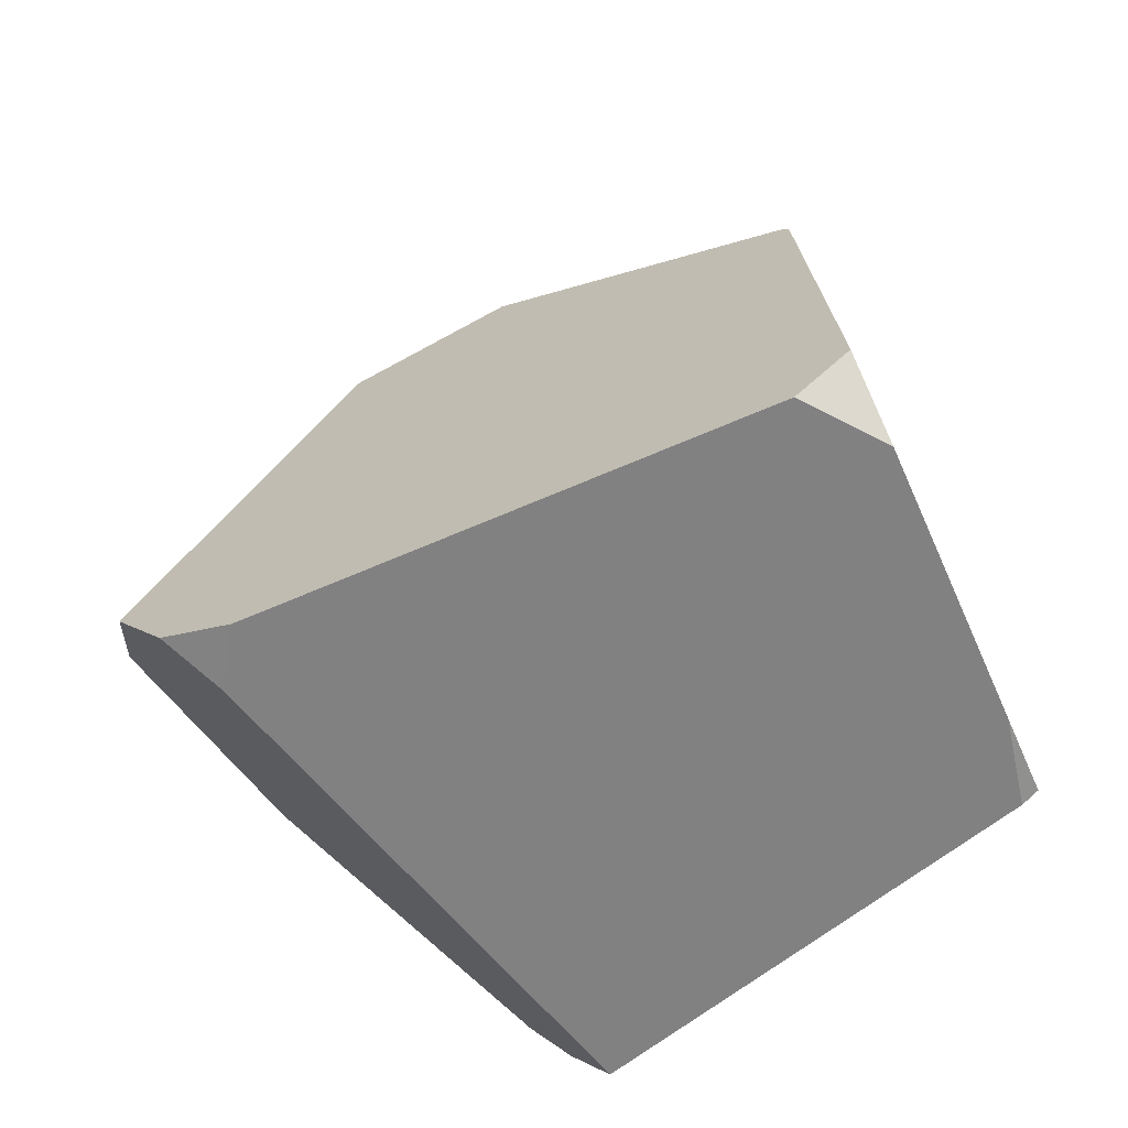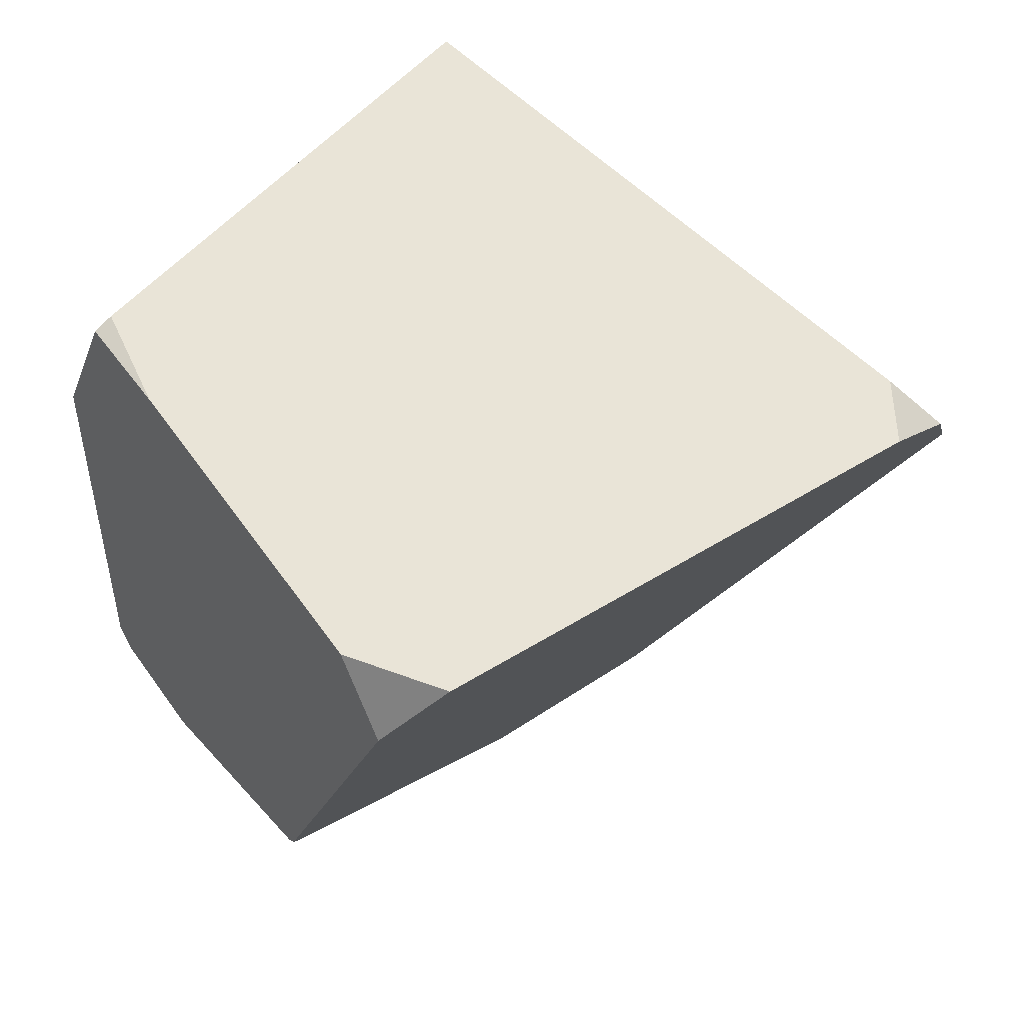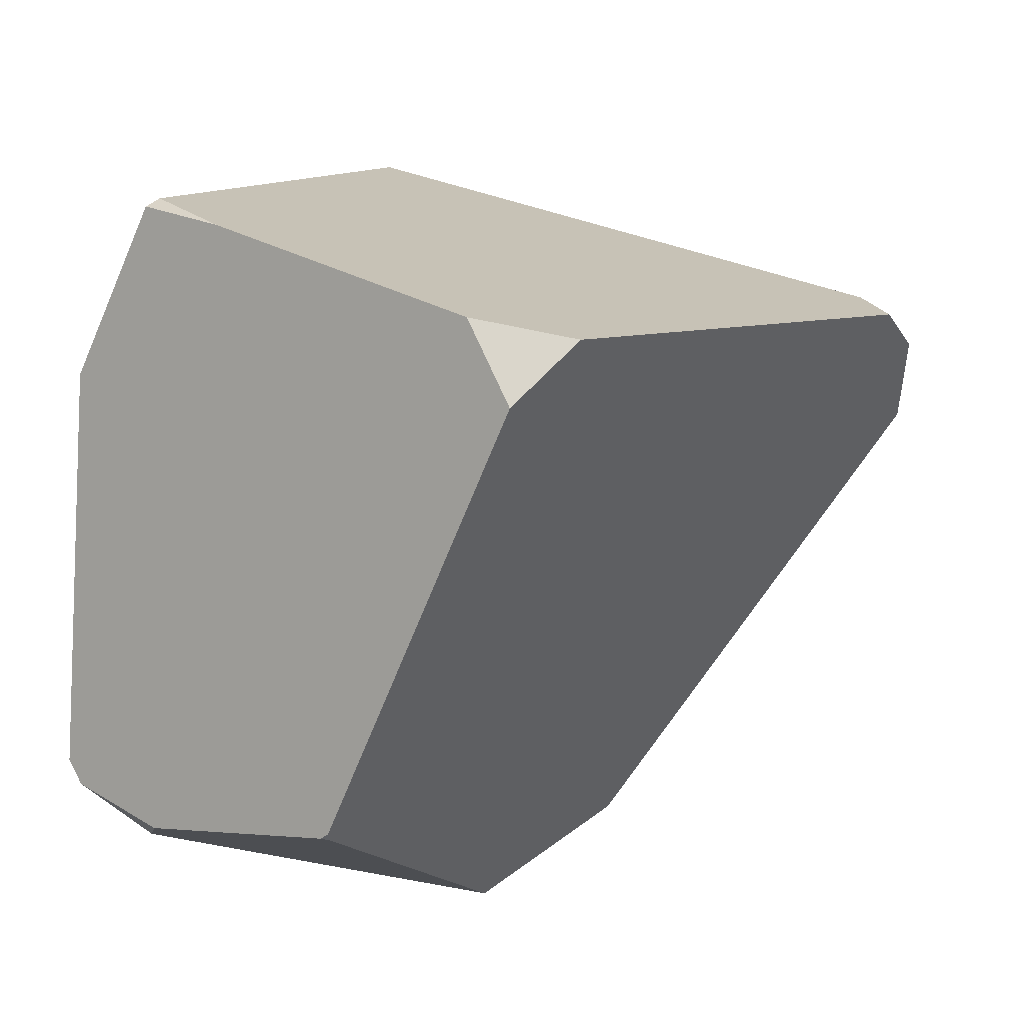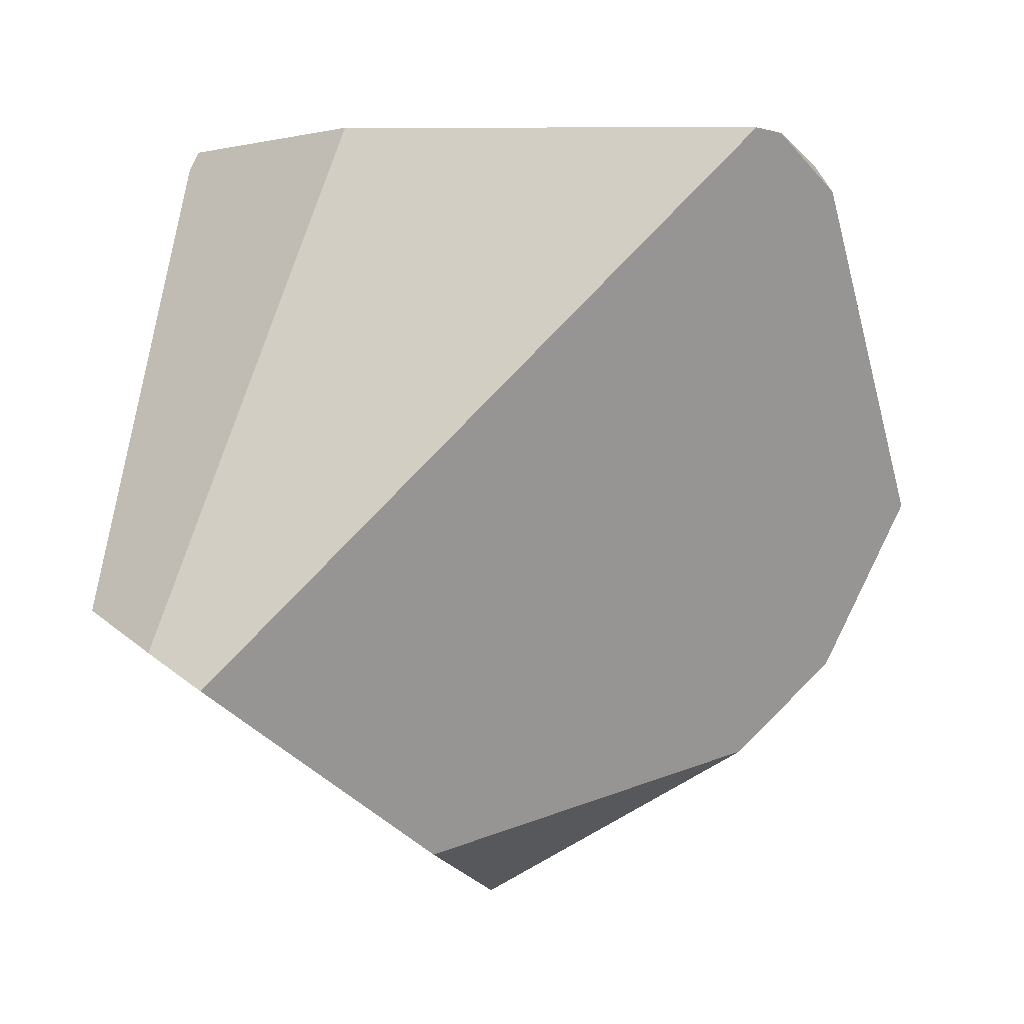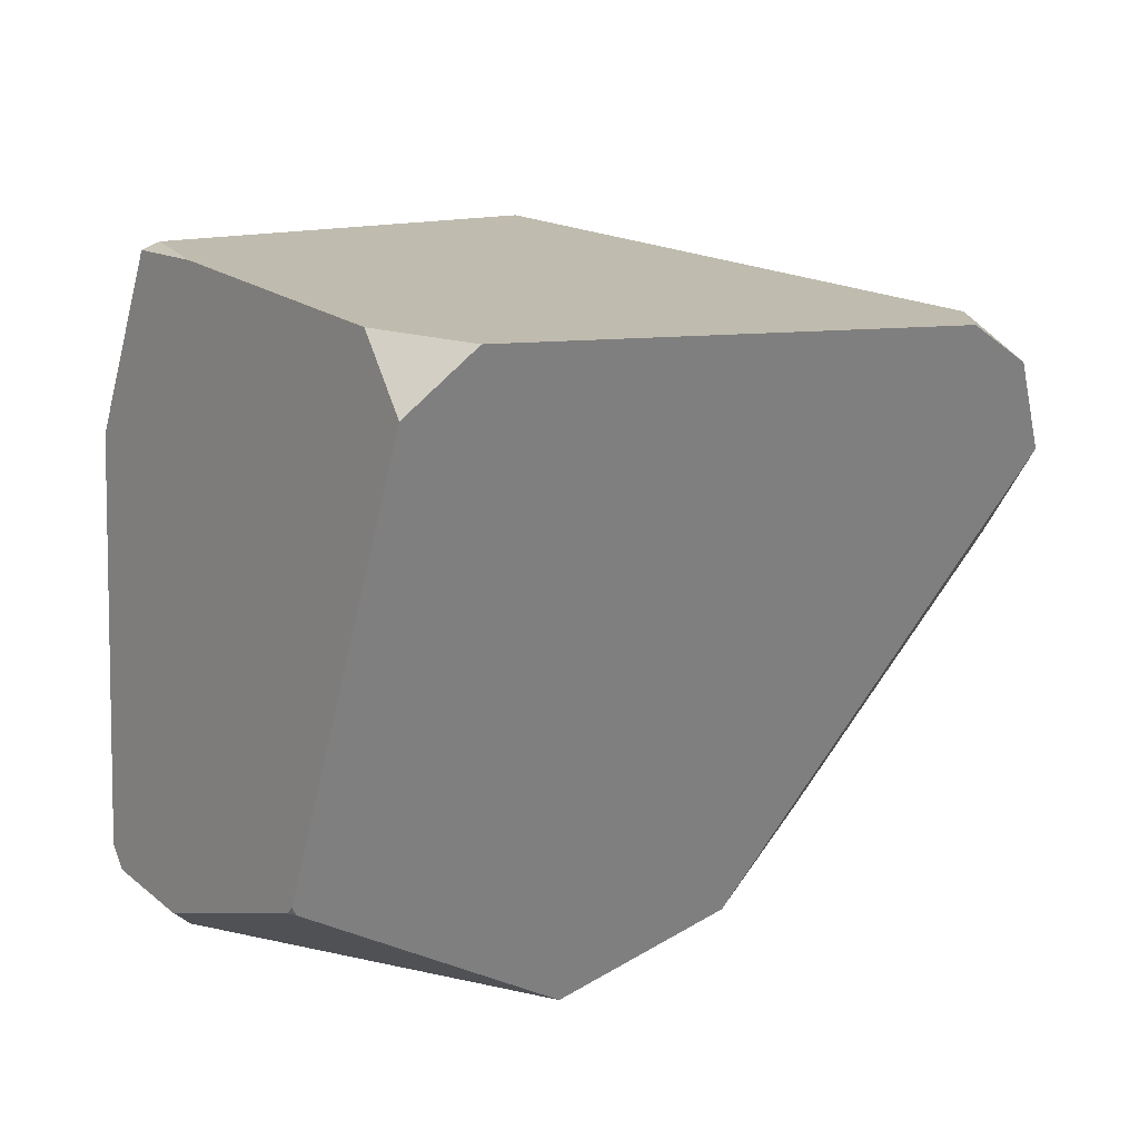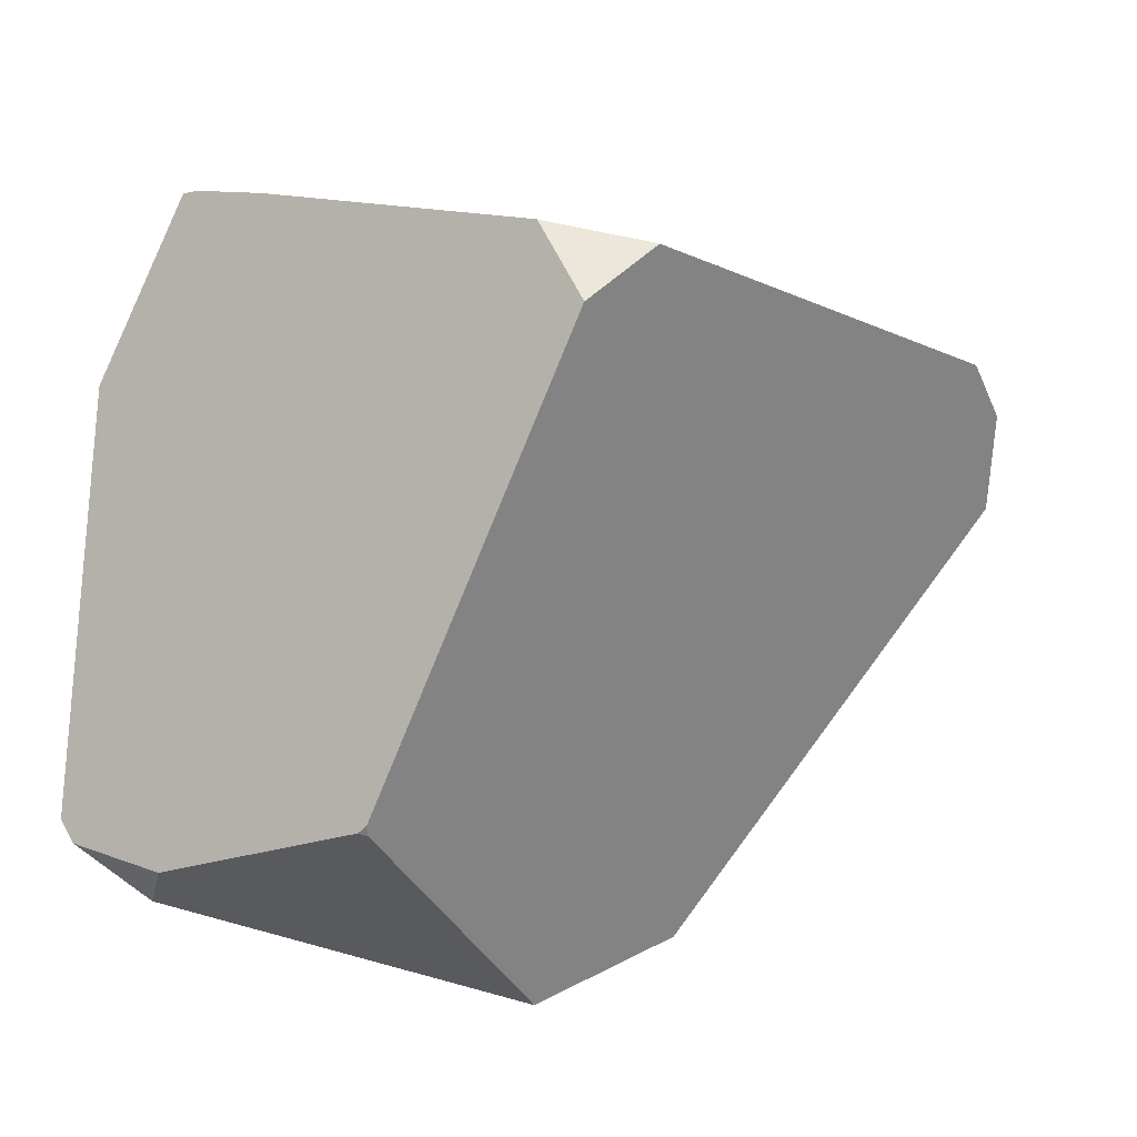
<metadata>
{"format":"obj","ext":"obj","renderer":"f3d","projection":"perspective","resolution":1024,"background":"white","views":[{"elev":52.1,"azim":-8.5,"up":"+Y"},{"elev":40.9,"azim":162.7,"up":"+Z"},{"elev":-2.0,"azim":146.3,"up":"+Z"},{"elev":-78.9,"azim":93.7,"up":"+Y"},{"elev":-6.1,"azim":164.9,"up":"+Z"},{"elev":-20.0,"azim":144.3,"up":"+Z"}]}
</metadata>
<code>
g  Instance
v 1.007 -47.58 7.423
v -0.2358 -45.77 6.728
v 0.895 -47.86 7.179
v 0.895 -47.86 7.179
v -0.2358 -45.77 6.728
v 0.761 -47.95 6.985
v 0.761 -47.95 6.985
v -0.2358 -45.77 6.728
v -0.1149 -47.39 6.202
v -0.1149 -47.39 6.202
v -0.2358 -45.77 6.728
v -0.604 -46.47 6.013
v -0.604 -46.47 6.013
v -0.2358 -45.77 6.728
v -0.5855 -45.93 6.257
v -0.5855 -45.93 6.257
v -0.2358 -45.77 6.728
v -0.4329 -45.69 6.534
v 2.154 -46.1 4.534
v 2.176 -46.07 4.56
v 2.187 -46.11 4.541
v 2.745 -47.09 6.352
v 0.895 -47.86 7.179
v 2.657 -47.37 4.79
v 2.657 -47.37 4.79
v 0.895 -47.86 7.179
v 0.761 -47.95 6.985
v -0.1149 -47.39 6.202
v 0.06606 -46.84 4.929
v 0.761 -47.95 6.985
v 0.761 -47.95 6.985
v 0.06606 -46.84 4.929
v 2.657 -47.37 4.79
v 2.657 -47.37 4.79
v 0.06606 -46.84 4.929
v 2.627 -47.32 4.694
v 2.627 -47.32 4.694
v 0.06606 -46.84 4.929
v 2.381 -47.17 4.489
v 2.381 -47.17 4.489
v 0.06606 -46.84 4.929
v 1.042 -46.73 4.204
v 1.042 -46.73 4.204
v 0.06606 -46.84 4.929
v 0.3924 -46.73 4.542
v 1.761 -45 6.369
v -0.1787 -45.53 6.63
v 2.101 -45.22 6.448
v 2.101 -45.22 6.448
v -0.1787 -45.53 6.63
v 2.534 -46.31 6.877
v 2.534 -46.31 6.877
v -0.1787 -45.53 6.63
v 2.598 -46.68 7.021
v 2.598 -46.68 7.021
v -0.1787 -45.53 6.63
v 1.007 -47.58 7.423
v 1.007 -47.58 7.423
v -0.1787 -45.53 6.63
v -0.2358 -45.77 6.728
v 2.381 -47.17 4.489
v 1.042 -46.73 4.204
v 2.478 -46.95 4.534
v 2.478 -46.95 4.534
v 1.042 -46.73 4.204
v 2.187 -46.11 4.541
v 2.187 -46.11 4.541
v 1.042 -46.73 4.204
v 2.154 -46.1 4.534
v -0.604 -46.47 6.013
v 0.06606 -46.84 4.929
v -0.1149 -47.39 6.202
v 0.06606 -46.84 4.929
v -0.604 -46.47 6.013
v 0.3924 -46.73 4.542
v 0.3924 -46.73 4.542
v -0.604 -46.47 6.013
v -0.5855 -45.93 6.257
v 0.895 -47.86 7.179
v 2.745 -47.09 6.352
v 1.007 -47.58 7.423
v 1.007 -47.58 7.423
v 2.745 -47.09 6.352
v 2.598 -46.68 7.021
v 2.598 -46.68 7.021
v 2.745 -47.09 6.352
v 2.667 -46.66 6.98
v 1.761 -45 6.369
v 2.101 -45.22 6.448
v 2.013 -45.08 6.119
v 2.154 -46.1 4.534
v 1.042 -46.73 4.204
v 2.176 -46.07 4.56
v 2.176 -46.07 4.56
v 1.042 -46.73 4.204
v 2.013 -45.08 6.119
v 2.013 -45.08 6.119
v 1.042 -46.73 4.204
v 1.761 -45 6.369
v 1.761 -45 6.369
v 1.042 -46.73 4.204
v -0.1787 -45.53 6.63
v -0.1787 -45.53 6.63
v 1.042 -46.73 4.204
v -0.4329 -45.69 6.534
v -0.4329 -45.69 6.534
v 1.042 -46.73 4.204
v -0.5855 -45.93 6.257
v -0.5855 -45.93 6.257
v 1.042 -46.73 4.204
v 0.3924 -46.73 4.542
v 2.381 -47.17 4.489
v 2.478 -46.95 4.534
v 2.627 -47.32 4.694
v 2.598 -46.68 7.021
v 2.667 -46.66 6.98
v 2.534 -46.31 6.877
v 2.013 -45.08 6.119
v 2.101 -45.22 6.448
v 2.176 -46.07 4.56
v 2.176 -46.07 4.56
v 2.101 -45.22 6.448
v 2.187 -46.11 4.541
v 2.187 -46.11 4.541
v 2.101 -45.22 6.448
v 2.478 -46.95 4.534
v 2.478 -46.95 4.534
v 2.101 -45.22 6.448
v 2.627 -47.32 4.694
v 2.627 -47.32 4.694
v 2.101 -45.22 6.448
v 2.657 -47.37 4.79
v 2.657 -47.37 4.79
v 2.101 -45.22 6.448
v 2.745 -47.09 6.352
v 2.745 -47.09 6.352
v 2.101 -45.22 6.448
v 2.667 -46.66 6.98
v 2.667 -46.66 6.98
v 2.101 -45.22 6.448
v 2.534 -46.31 6.877
v -0.2358 -45.77 6.728
v -0.1787 -45.53 6.63
v -0.4329 -45.69 6.534
f 1 2 3
f 4 5 6
f 7 8 9
f 10 11 12
f 13 14 15
f 16 17 18
f 19 20 21
f 22 23 24
f 25 26 27
f 28 29 30
f 31 32 33
f 34 35 36
f 37 38 39
f 40 41 42
f 43 44 45
f 46 47 48
f 49 50 51
f 52 53 54
f 55 56 57
f 58 59 60
f 61 62 63
f 64 65 66
f 67 68 69
f 70 71 72
f 73 74 75
f 76 77 78
f 79 80 81
f 82 83 84
f 85 86 87
f 88 89 90
f 91 92 93
f 94 95 96
f 97 98 99
f 100 101 102
f 103 104 105
f 106 107 108
f 109 110 111
f 112 113 114
f 115 116 117
f 118 119 120
f 121 122 123
f 124 125 126
f 127 128 129
f 130 131 132
f 133 134 135
f 136 137 138
f 139 140 141
f 142 143 144

</code>
